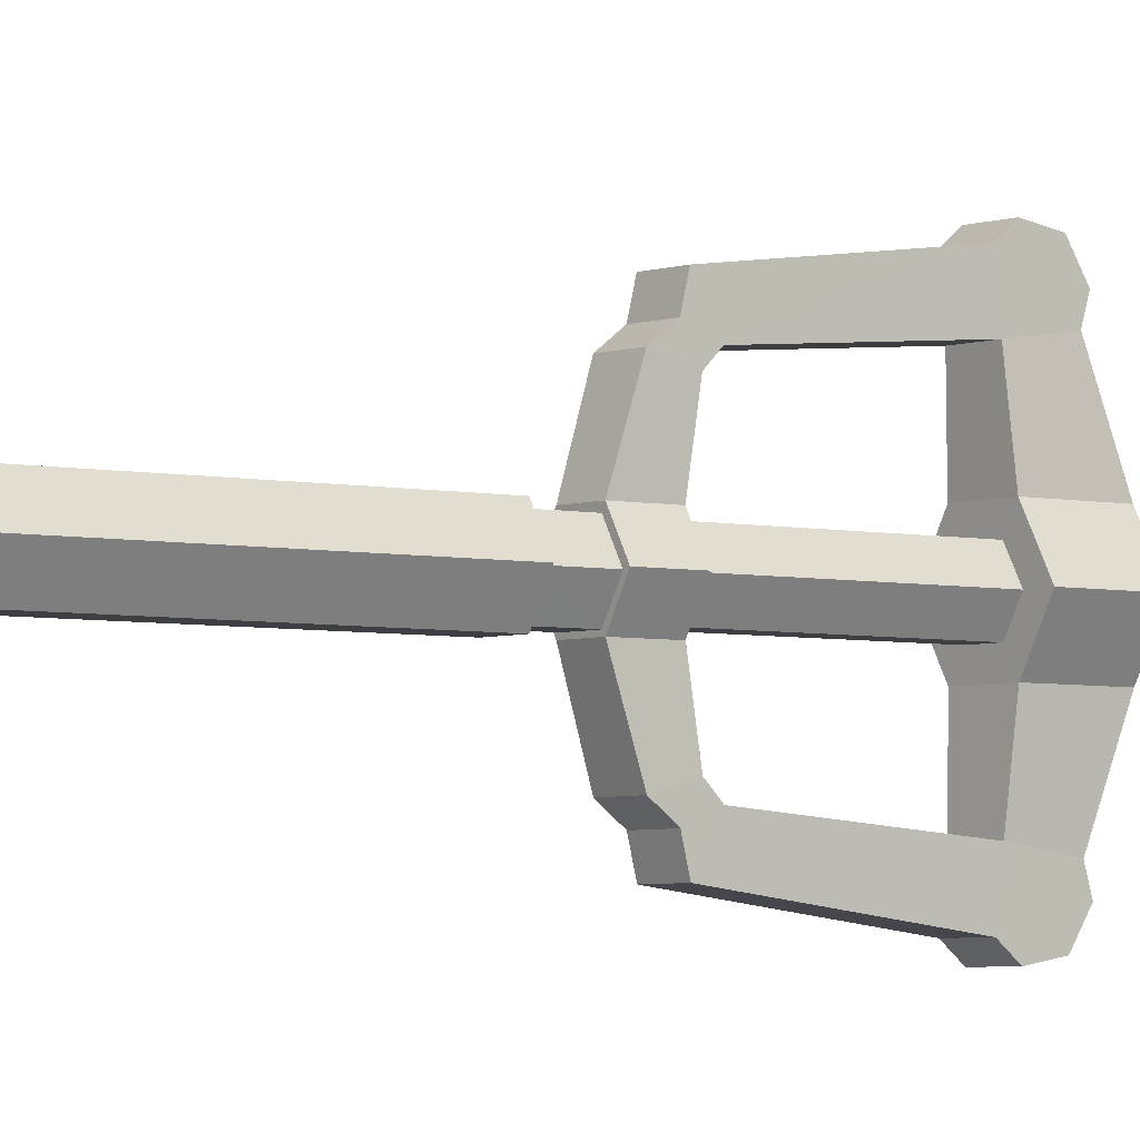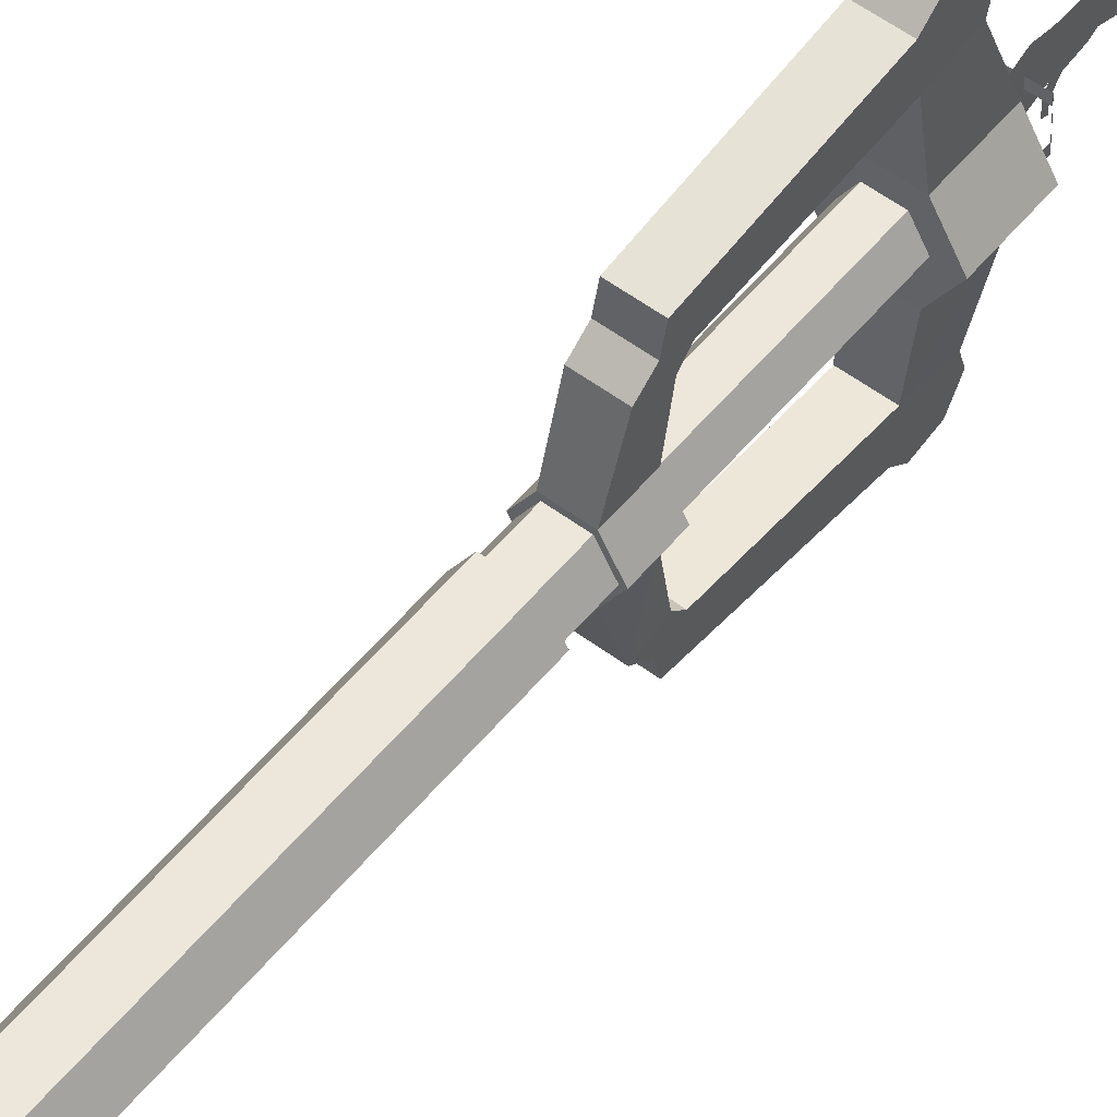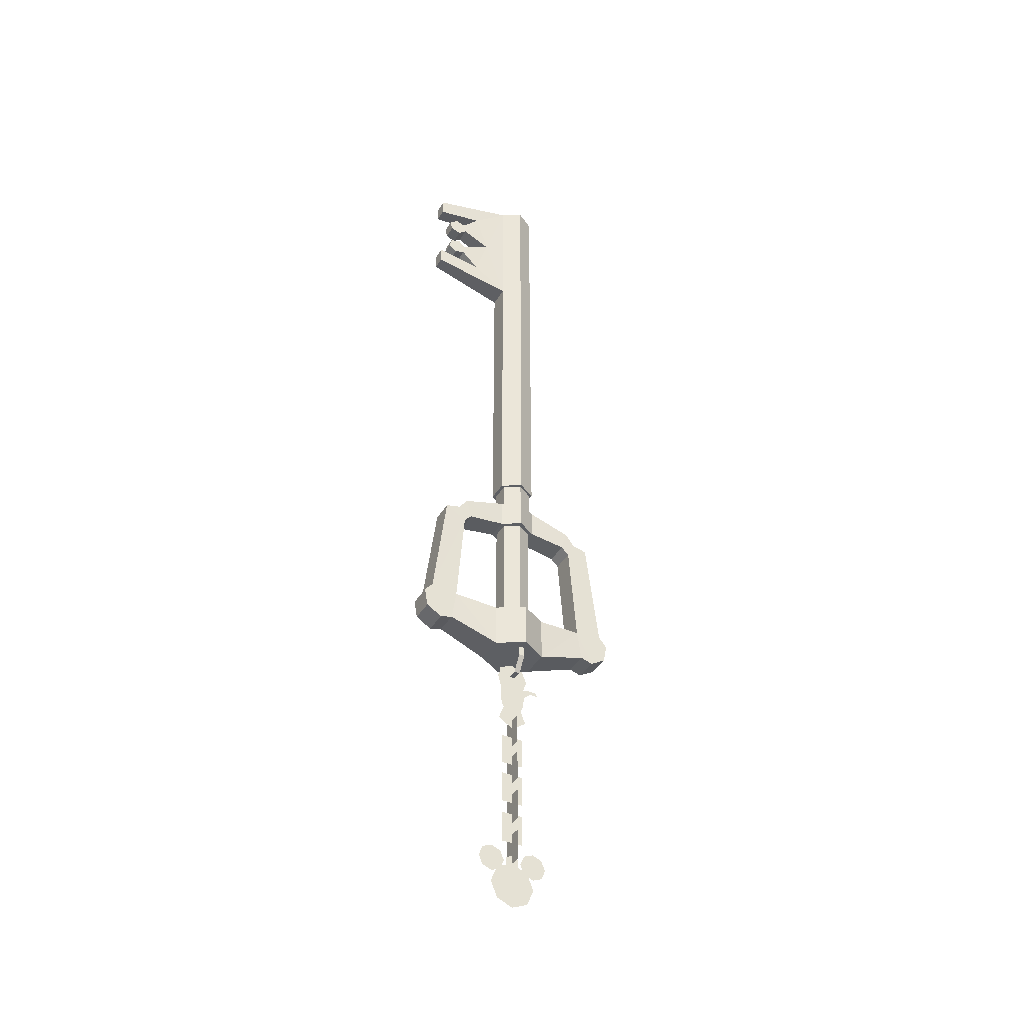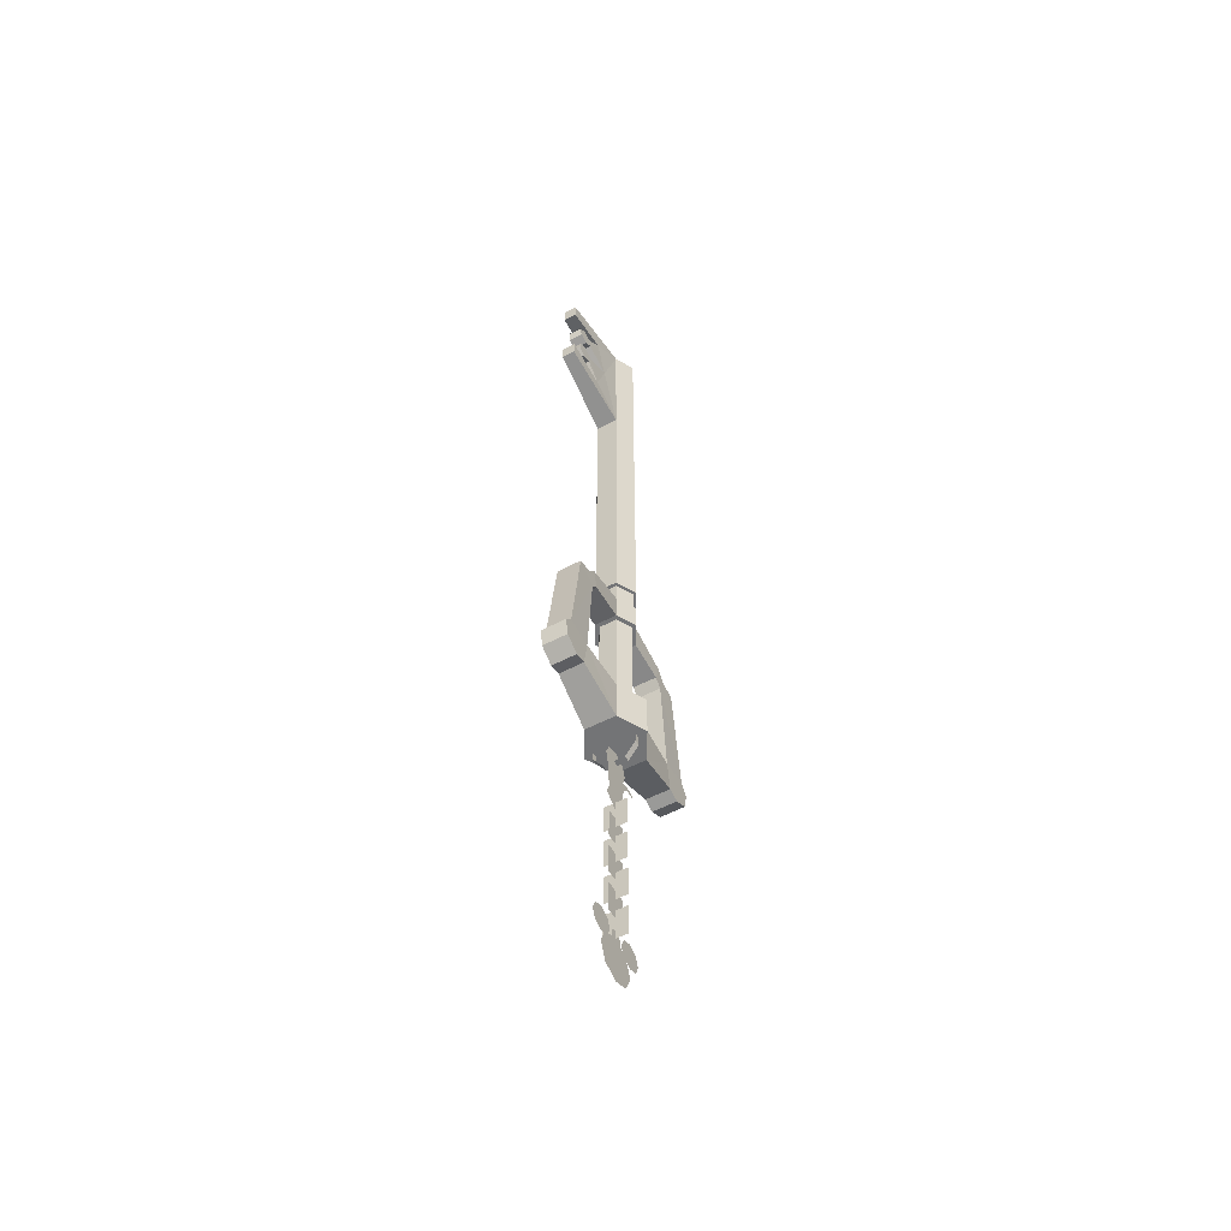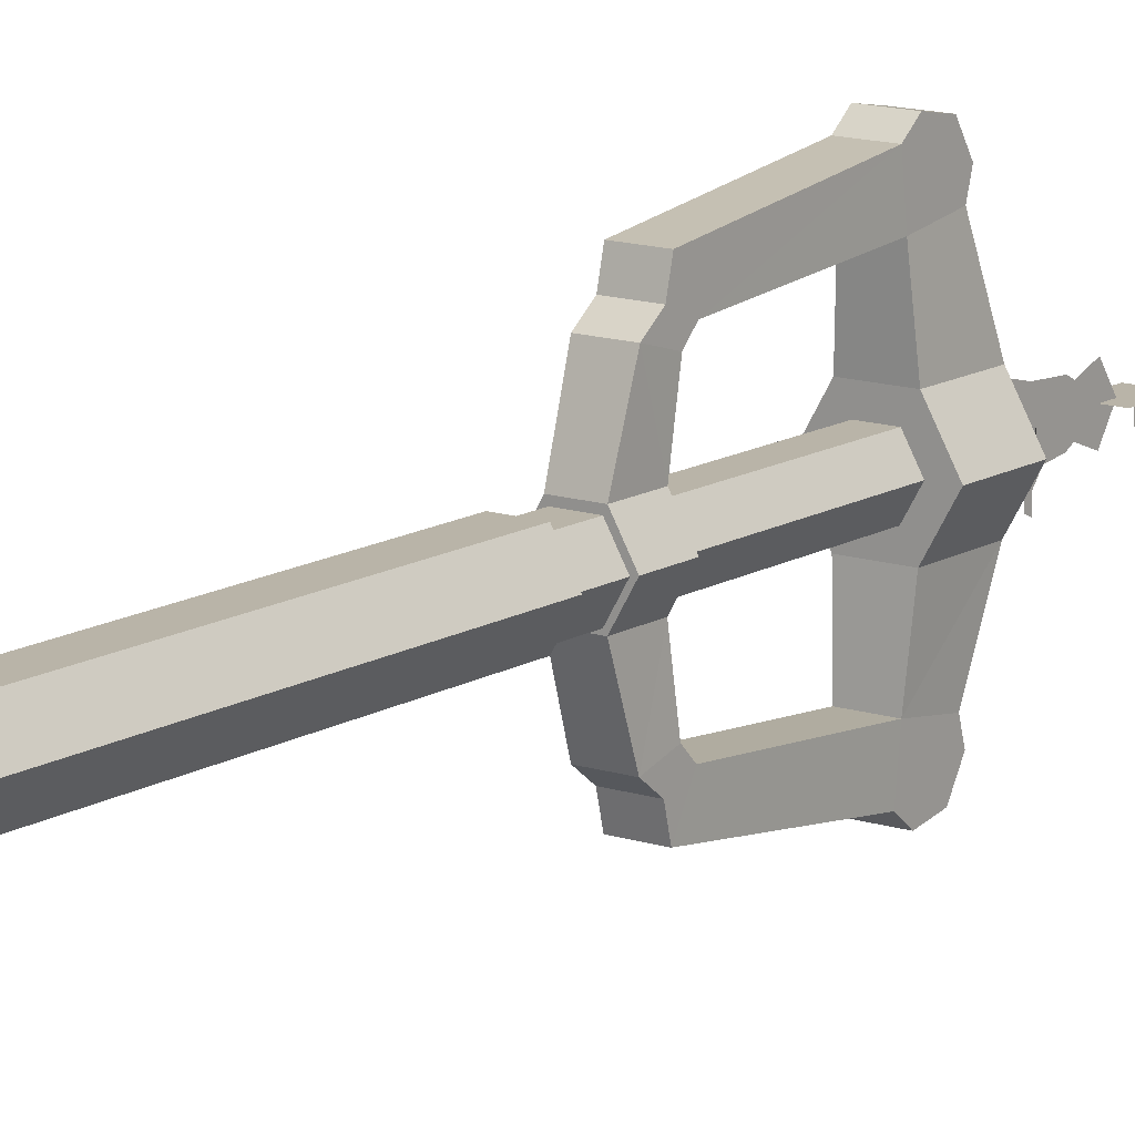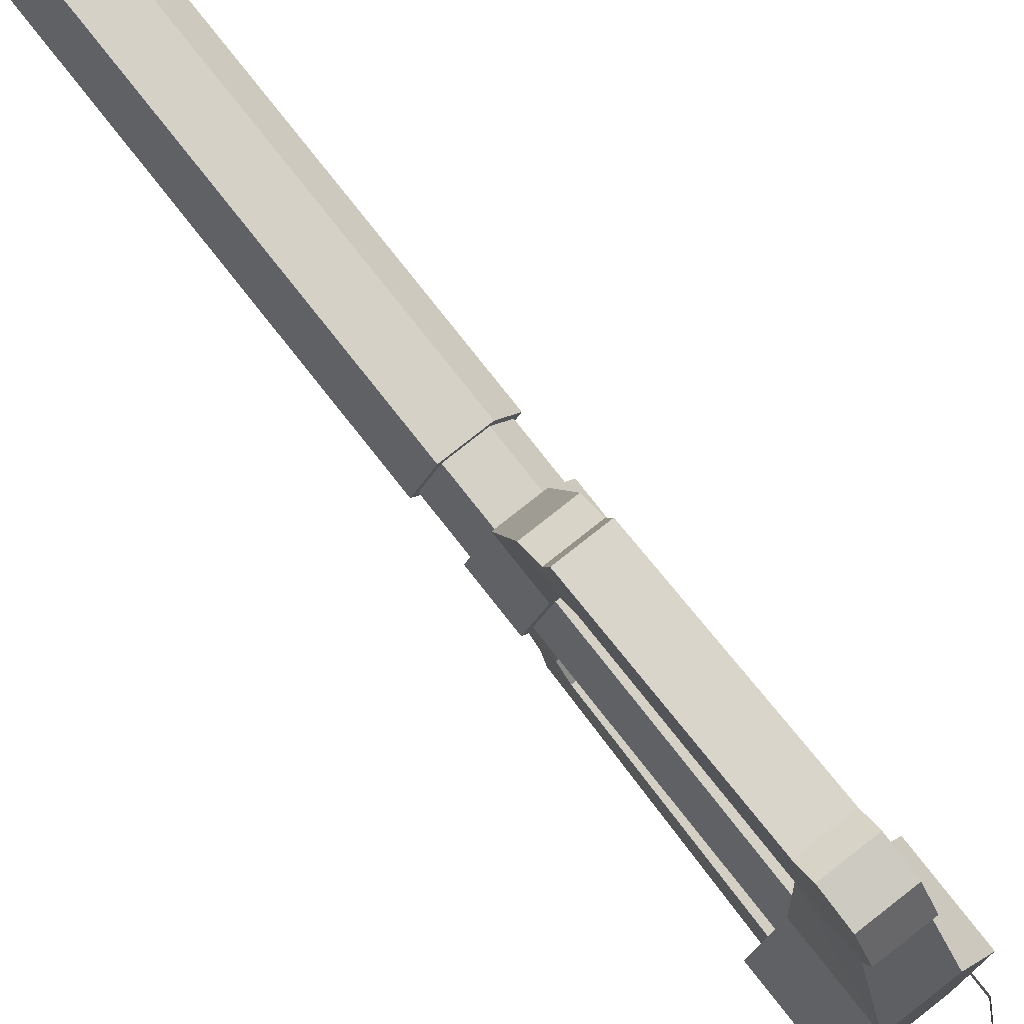
<metadata>
{"format":"obj","ext":"obj","renderer":"f3d","projection":"perspective","resolution":1024,"background":"white","views":[{"elev":-3.9,"azim":-128.2,"up":"+Z"},{"elev":54.1,"azim":-141.6,"up":"+Z"},{"elev":-39.9,"azim":61.6,"up":"+Y"},{"elev":-56.2,"azim":28.7,"up":"+Y"},{"elev":13.3,"azim":-143.4,"up":"+Z"},{"elev":78.8,"azim":-38.3,"up":"+Z"}]}
</metadata>
<code>
o mesh
v -1.08 71.25 11
v 0.9839 71.71 12.43
v -1.029 71.71 12.43
v -1.081 66.67 10.13
v 0.9849 66.21 11.57
v -1.029 66.21 11.57
v 1.036 71.25 11
v 1.22 70.13 5.722
v -1.106 72.21 9.848
v -1.265 70.13 5.722
v -3.046 16.09 0
v 1.529 16.09 -2.627
v 3.047 16.09 0
v -1.529 16.09 2.627
v -4.283 -14.56 0.021
v 2.14 -14.56 -3.716
v 4.281 -14.56 0.021
v -2.143 -14.56 3.758
v 3.038 8.432 0.021
v 1.525 8.432 2.639
v -3.037 8.432 0.021
v 1.526 8.432 -2.598
v 1.65 7.697 7.877
v 1.65 6.613 8.967
v -1.665 6.613 8.967
v -1.665 7.697 7.877
v -1.525 8.432 2.639
v -1.72 -12.63 12.46
v 1.705 -12.12 10.75
v 1.705 -12.63 12.46
v -1.72 -11.29 14.65
v 1.705 -11.29 14.65
v 1.65 7.697 -7.835
v -1.526 8.432 -2.598
v -1.665 7.697 -7.835
v -1.665 6.613 -8.925
v -1.72 -12.63 -12.42
v -1.72 -11.29 -14.61
v 1.705 -11.29 -14.61
v 1.705 -12.63 -12.42
v 1.705 -12.12 -10.7
v 1.649 6.613 -8.925
v 1.037 66.67 10.13
v 1.062 72.21 9.848
v 1.529 60.21 2.627
v 0.9277 62.69 14.29
v -1.529 60.21 2.627
v -0.9727 62.69 14.29
v -1.184 76.18 7.645
v 1.139 76.18 7.645
v -0.9722 75.09 14.29
v 0.9277 75.09 14.29
v -1.529 16.09 -2.627
v 1.529 16.09 2.627
v -2.143 -14.56 -3.716
v 2.141 -14.56 3.758
v -1.72 -12.12 10.75
v -1.72 -12.12 -10.7
v 1.139 64.08 7.645
v 1.529 80.05 2.627
v 0.9277 77.57 14.29
v 1.035 69.05 11
v 0.9839 68.59 12.43
v -1.106 68.09 9.848
v -1.08 69.05 11
v 0.9854 74.09 11.57
v 1.037 73.63 10.13
v 1.062 68.09 9.848
v -1.529 80.05 -2.627
v 1.529 80.05 -2.627
v 3.046 80.05 0
v 0.959 67.17 12.71
v 0.959 73.13 12.71
v 0.9277 65.17 14.29
v 1.306 12.39 -2.31
v -1.308 16.09 -2.313
v 1.306 16.09 -2.313
v 2.602 16.09 -0.0713
v -1.306 12.39 -2.31
v 2.598 12.39 -0.0713
v 1.306 12.39 2.167
v 1.306 16.09 2.171
v 1.649 8.809 -9.871
v 1.649 8.294 -11.97
v 1.705 -7.352 -13.92
v 1.705 -7.82 10.11
v 1.705 -8.77 15.11
v 1.705 -7.352 13.96
v 1.705 -7.82 -10.07
v 1.705 -8.77 -15.07
v 2.14 -8.288 -3.716
v 2.14 -8.288 3.758
v 1.649 8.809 9.913
v 1.649 8.294 12.01
v 1.649 10.47 8.67
v 1.649 10.47 -8.628
v 3.038 12.39 0.021
v 1.525 12.39 2.639
v 1.525 12.39 -2.598
v 4.282 -8.289 0.021
v -1.665 10.47 -8.628
v -1.665 8.809 -9.871
v -1.72 -8.77 -15.07
v -1.72 -7.352 -13.92
v -1.207 8.432 -2.067
v 1.206 8.431 -2.067
v -1.207 -8.289 -2.067
v 1.206 -8.289 -2.067
v 2.4 8.432 0
v 1.207 8.432 2.067
v 1.207 -8.289 2.067
v 2.4 -8.289 0
v -1.72 -7.82 10.11
v -1.665 8.294 -11.97
v -0.9727 77.57 14.29
v -1.529 80.05 2.627
v -1.185 64.08 7.645
v -1.004 67.17 12.71
v -1.029 68.59 12.43
v -1.004 73.13 12.71
v -1.03 74.09 11.57
v -1.081 73.63 10.13
v -3.046 80.05 0
v -0.9727 65.17 14.29
v 0.000495 -22.77 1.698
v 0.000495 -20.98 -1.927
v 0.000495 -22.77 -1.701
v 0.000494 -19.94 1.872
v 0.000494 -19.94 -1.738
v 0.000494 -20.14 -2.947
v 0.000499 -47.68 -4.987
v 0.000499 -49.01 -4.438
v 0.000499 -46.35 -4.438
v 0.000499 -49.55 -3.113
v 0.000499 -45.81 -3.113
v 0.000499 -51.04 -3.175
v 0.0005 -53.29 -2.245
v 0.000499 -49.28 -2.442
v 0.000499 -48.53 -1.591
v 0.000499 -47.68 -1.239
v 0.0005 -53.29 2.245
v 0.000499 -51.04 3.175
v 0.000499 -49.28 2.442
v 0.000499 -48.53 1.591
v 0.000499 -47.68 1.239
v 0.000499 -47.71 4.987
v 0.000499 -46.35 4.438
v 0.000499 -49.04 4.438
v 0.000499 -45.84 3.113
v 0.000494 -16.06 -0.0016
v 0.000494 -16.73 -1.607
v 0.000494 -16.73 1.604
v 0.0005 -54.22 0
v 0.000499 -47.87 0
v 0.000499 -46.62 0
v 0.000499 -47.15 -0.9089
v 0.000499 -47.15 0.9091
v 0.000495 -23.42 1.349
v 0.000495 -23.42 -1.352
v 0.000495 -25.36 -2.087
v 0.000494 -19.61 -3.808
v 0.000494 -19.58 -2.665
v 0.000499 -49.55 3.113
v 0.000499 -46.35 1.788
v 0.000499 -46.35 -1.788
v 0.000495 -25.36 2.084
v 0.000496 -26.78 -0.0016
v 0.000499 -48.25 -0.9065
v 0.000499 -48.25 0.9065
v 0.000494 -18.33 2.269
v 0.000494 -18.33 -2.272
v -2.4 8.432 0
v -1.207 -8.289 2.067
v -1.207 8.432 2.067
v -2.4 -8.289 0
v 0.000494 -20.17 -4.072
v -2.9 -15.94 -0.4106
v -2.9 -15.94 0.4106
v -2.9 -14.56 -0.4106
v -1.471 -18.08 0.4106
v -1.471 -18.08 -0.4106
v 1.46 -18.08 -0.4106
v 1.46 -18.08 0.4106
v 2.889 -15.94 -0.4106
v 2.889 -14.56 -0.4106
v 2.889 -15.94 0.4106
v -2.9 -14.56 0.4106
v 2.889 -14.56 0.4106
v 1.551 -29.67 0
v 1.551 -25.3 0
v -1.551 -25.3 0
v -1.551 -29.67 0
v 0.000496 -32.62 1.551
v 0.000496 -28.25 1.551
v 0.000496 -32.62 -1.551
v 1.551 -35.62 0
v 1.551 -31.25 0
v -1.551 -31.25 0
v -1.551 -35.62 0
v 0.000496 -28.25 -1.551
v 1.551 -41.73 0
v 1.551 -37.36 0
v -1.551 -37.36 0
v -1.551 -41.73 0
v 0.000498 -40.42 1.551
v 0.000498 -40.42 -1.551
v 0.000498 -44.8 -1.551
v 0.000497 -38.66 1.551
v 0.000497 -34.29 1.551
v 0.000497 -34.29 -1.551
v 0.000497 -38.66 -1.551
v 0.000498 -44.8 1.551
v 1.551 -43.49 0
v -1.551 -43.49 0
v 1.551 -47.86 0
v -1.551 -47.86 0
v -1.72 -8.77 15.11
v -1.72 -7.352 13.96
v -2.143 -8.288 3.758
v -1.665 8.294 12.01
v -1.665 8.809 9.913
v -1.665 10.47 8.67
v -4.283 -8.288 0.021
v -1.526 12.39 2.639
v -2.143 -8.288 -3.716
v -1.72 -7.82 -10.07
v -3.037 12.39 0.021
v -1.526 12.39 -2.598
v -2.602 16.09 -0.0712
v -2.599 12.39 -0.0712
v -1.306 12.39 2.167
v -1.309 16.09 2.171
f 1 2 3
f 4 5 6
f 7 2 1
f 8 9 10
f 11 12 13
f 14 11 13
f 15 16 17
f 18 15 17
f 19 20 21
f 22 19 21
f 23 24 25
f 23 25 26
f 27 23 26
f 28 29 30
f 31 28 30
f 31 30 32
f 33 34 35
f 36 33 35
f 37 38 39
f 37 39 40
f 41 37 40
f 42 33 36
f 43 5 4
f 44 9 8
f 45 46 47
f 48 47 46
f 49 50 51
f 52 51 50
f 53 12 11
f 54 14 13
f 55 16 15
f 27 21 20
f 56 29 18
f 57 18 29
f 57 29 28
f 20 23 27
f 56 18 17
f 22 34 33
f 58 37 41
f 58 41 55
f 16 55 41
f 34 22 21
f 45 59 46
f 8 59 45
f 60 8 45
f 50 8 60
f 61 50 60
f 62 63 5
f 43 62 5
f 64 65 62
f 44 7 1
f 66 2 7
f 67 66 7
f 68 62 43
f 59 68 43
f 67 7 44
f 50 67 44
f 12 69 70
f 13 12 70
f 69 12 53
f 71 60 54
f 72 5 63
f 73 2 66
f 68 64 62
f 9 44 1
f 8 68 59
f 74 46 59
f 8 50 44
f 52 50 61
f 71 13 70
f 13 71 54
f 75 76 77
f 78 75 77
f 76 75 79
f 80 75 78
f 81 80 78
f 81 78 82
f 42 83 33
f 84 83 42
f 85 84 42
f 86 87 32
f 88 87 86
f 24 88 86
f 89 90 85
f 39 90 89
f 40 39 89
f 89 41 40
f 16 41 89
f 91 16 89
f 56 92 86
f 29 56 86
f 30 29 86
f 32 30 86
f 24 93 94
f 88 24 94
f 95 93 23
f 20 95 23
f 33 83 96
f 22 33 96
f 97 98 19
f 99 97 19
f 24 86 25
f 100 56 17
f 16 100 17
f 83 101 96
f 102 101 83
f 38 90 39
f 90 38 103
f 104 90 103
f 105 106 107
f 108 107 106
f 109 108 106
f 109 110 111
f 109 111 112
f 108 109 112
f 93 24 23
f 20 19 98
f 113 25 86
f 98 95 20
f 92 56 100
f 91 100 16
f 99 22 96
f 85 90 104
f 114 84 104
f 85 104 84
f 89 85 42
f 22 99 19
f 49 115 116
f 116 10 49
f 10 116 47
f 47 117 10
f 117 47 48
f 118 72 119
f 72 118 6
f 63 119 72
f 119 63 65
f 3 2 73
f 73 120 3
f 120 73 66
f 6 5 72
f 65 6 119
f 6 65 4
f 62 65 63
f 121 1 3
f 1 121 122
f 66 121 120
f 121 66 122
f 64 4 65
f 4 64 117
f 122 9 1
f 9 122 49
f 8 10 64
f 69 53 11
f 11 123 69
f 123 11 14
f 14 116 123
f 116 14 54
f 123 71 69
f 71 123 60
f 54 60 116
f 6 118 119
f 3 120 121
f 124 74 59
f 59 117 124
f 64 10 117
f 4 117 59
f 59 43 4
f 124 48 46
f 46 74 124
f 49 10 9
f 66 67 122
f 64 68 8
f 49 51 115
f 48 124 117
f 115 51 52
f 52 61 115
f 122 67 50
f 50 49 122
f 116 115 61
f 61 60 116
f 71 70 69
f 123 116 60
f 125 126 127
f 126 125 128
f 128 129 126
f 130 126 129
f 131 132 133
f 134 135 132
f 133 132 135
f 136 137 138
f 139 138 137
f 138 139 140
f 141 142 143
f 143 144 141
f 144 143 145
f 146 147 148
f 149 148 147
f 150 151 152
f 153 141 144
f 154 155 156
f 155 154 157
f 158 159 160
f 159 158 127
f 161 130 162
f 148 149 163
f 149 164 143
f 135 138 165
f 153 154 139
f 154 153 144
f 166 160 167
f 160 166 158
f 156 168 154
f 169 157 154
f 129 128 170
f 170 171 129
f 171 170 151
f 105 107 172
f 111 110 173
f 174 173 110
f 173 174 172
f 172 175 173
f 175 172 107
f 161 176 130
f 125 127 158
f 135 134 138
f 139 137 153
f 177 178 179
f 178 177 180
f 181 180 177
f 181 182 180
f 183 180 182
f 182 184 183
f 184 185 186
f 186 183 184
f 170 152 151
f 129 162 130
f 143 163 149
f 143 164 145
f 140 165 138
f 178 187 179
f 186 185 188
f 189 190 191
f 191 192 189
f 193 194 195
f 196 197 198
f 198 199 196
f 194 200 195
f 201 202 203
f 203 204 201
f 205 206 207
f 208 209 210
f 210 211 208
f 207 212 205
f 213 214 215
f 216 215 214
f 217 218 113
f 113 31 217
f 31 113 28
f 57 28 113
f 113 18 57
f 18 113 219
f 25 220 221
f 220 25 218
f 222 26 221
f 26 222 27
f 100 223 219
f 94 220 218
f 220 94 93
f 217 87 218
f 87 217 31
f 93 221 220
f 221 93 95
f 31 32 87
f 95 222 221
f 222 95 224
f 223 15 219
f 25 221 26
f 219 92 100
f 219 113 86
f 86 92 219
f 218 88 94
f 87 88 218
f 25 113 218
f 222 224 27
f 95 98 224
f 15 18 219
f 101 35 34
f 35 101 102
f 102 36 35
f 36 102 114
f 114 104 36
f 55 225 226
f 226 58 55
f 58 226 37
f 226 104 103
f 104 226 36
f 223 100 91
f 97 227 224
f 227 97 99
f 227 21 27
f 21 227 228
f 15 223 55
f 96 101 228
f 102 83 114
f 42 36 89
f 37 226 38
f 226 103 38
f 224 98 97
f 27 224 227
f 91 225 223
f 223 225 55
f 228 99 96
f 34 228 101
f 83 84 114
f 225 91 89
f 89 226 225
f 36 226 89
f 228 34 21
f 99 228 227
f 76 79 229
f 230 229 79
f 229 230 231
f 81 82 232
f 231 232 229
f 232 231 81

</code>
